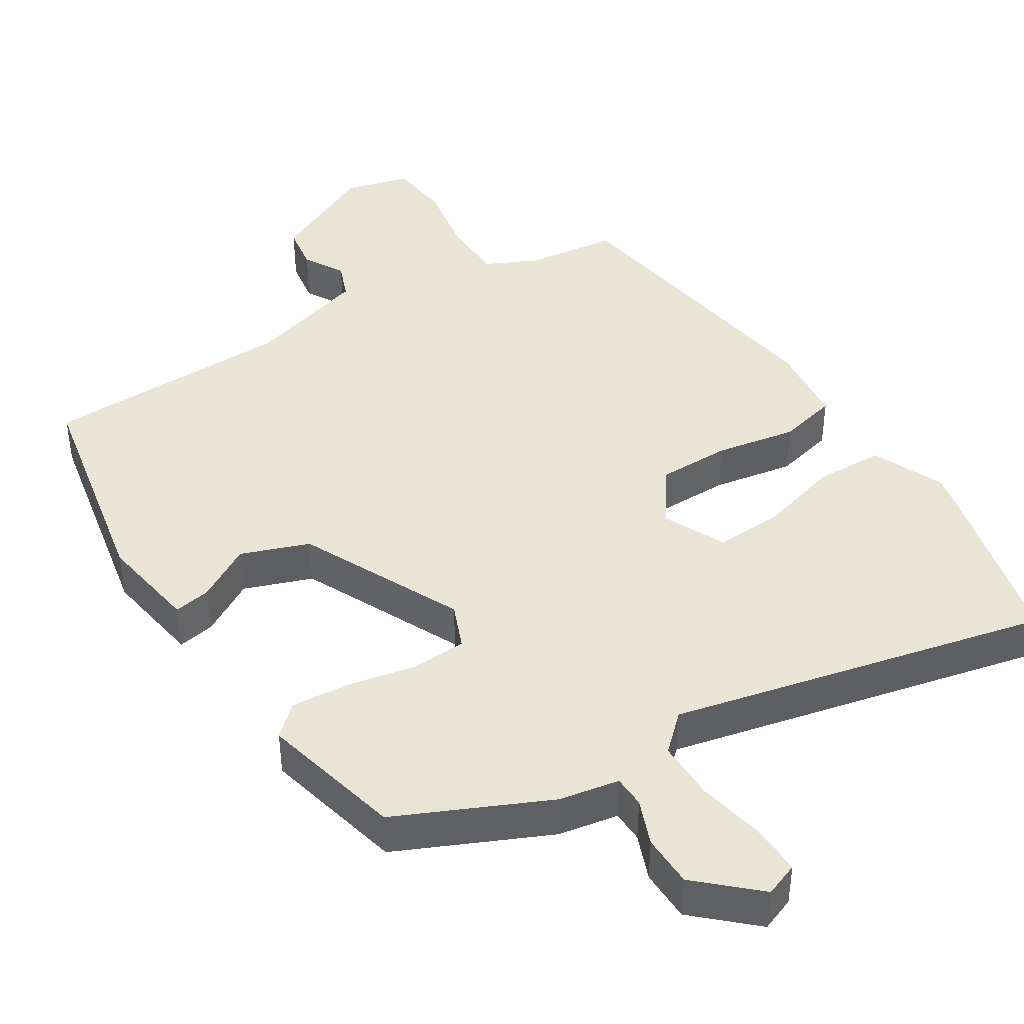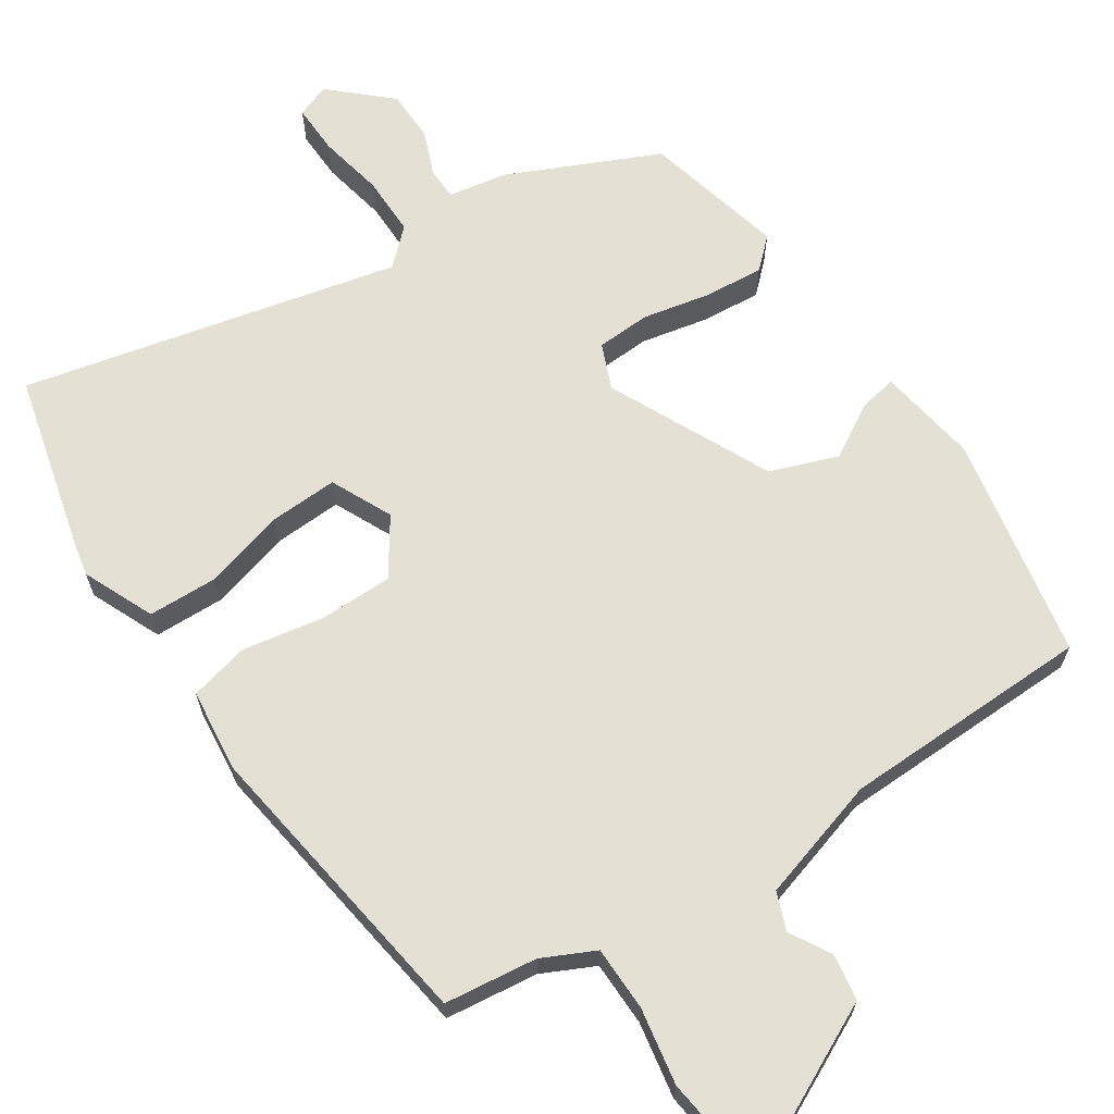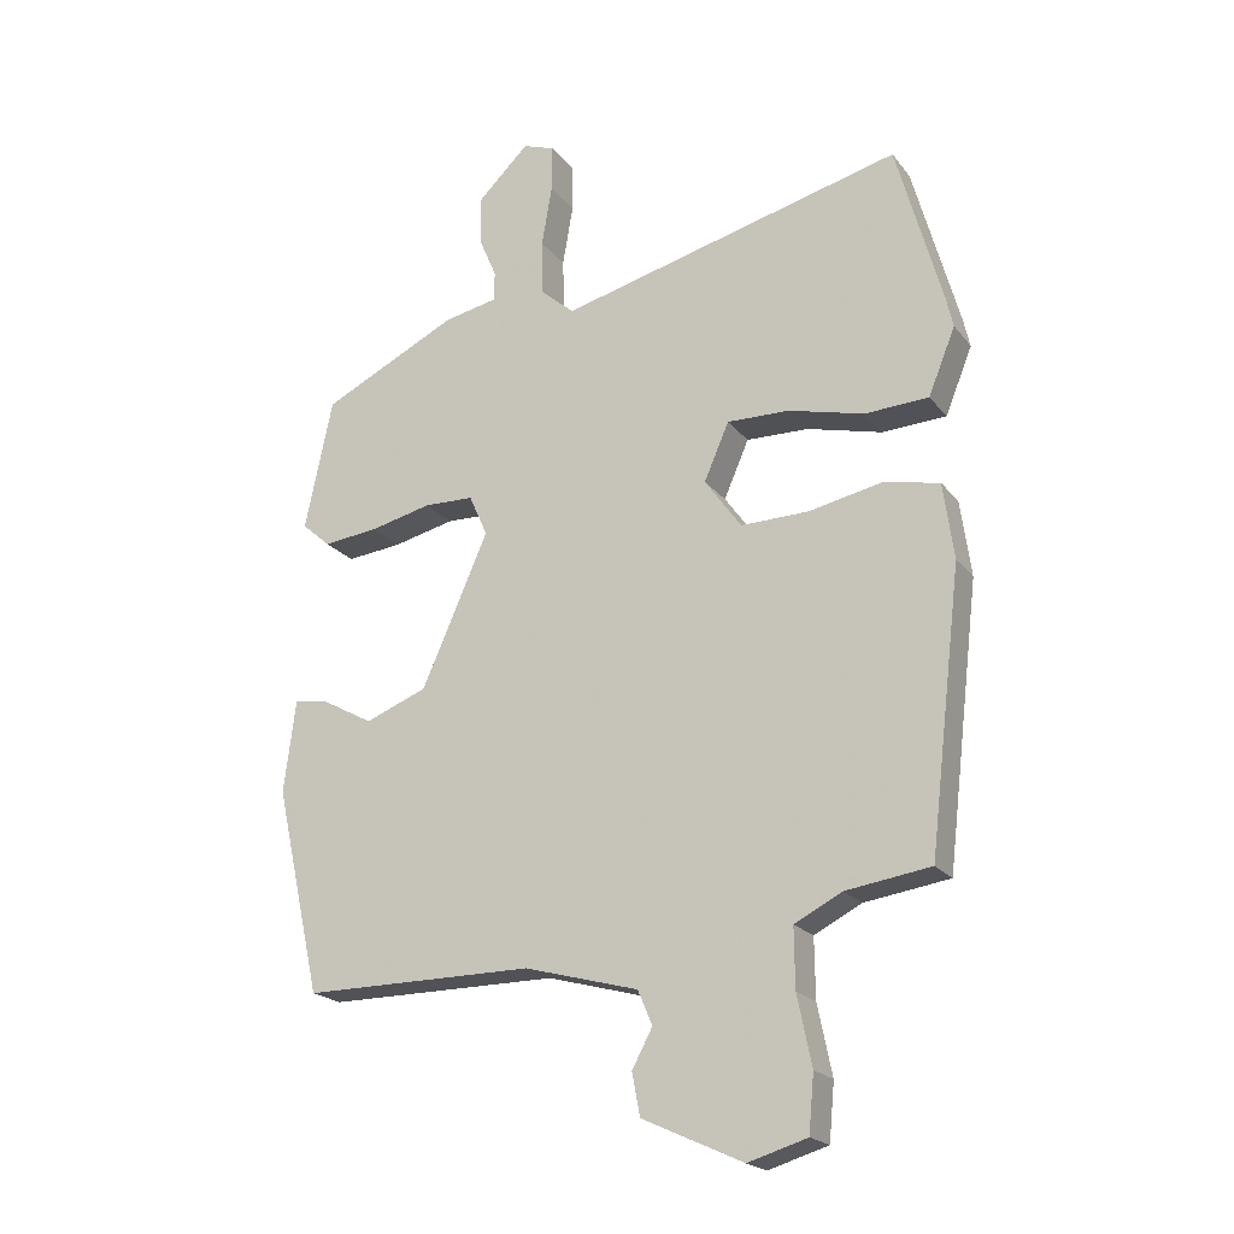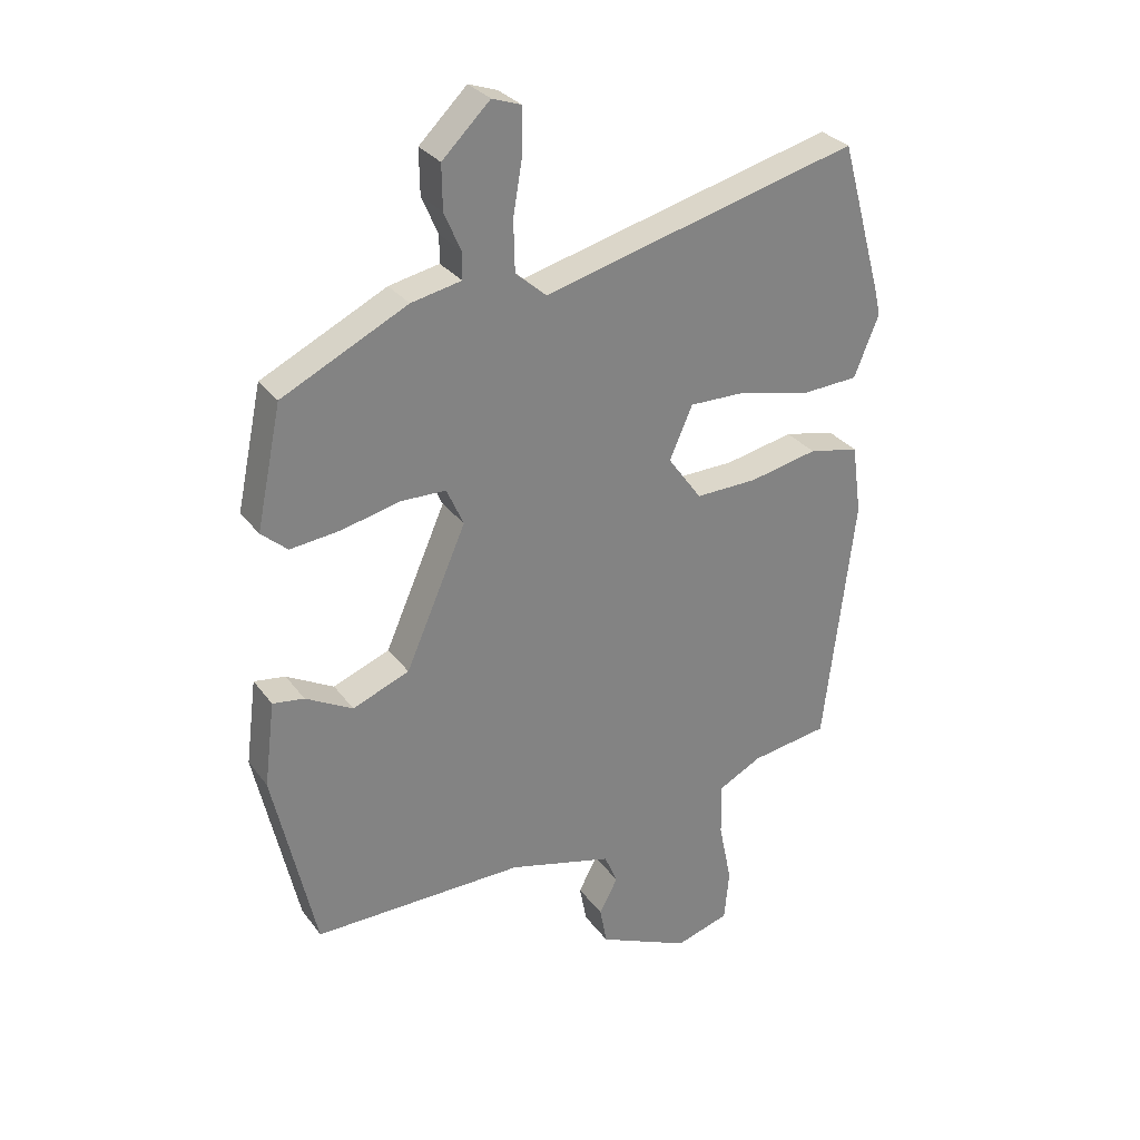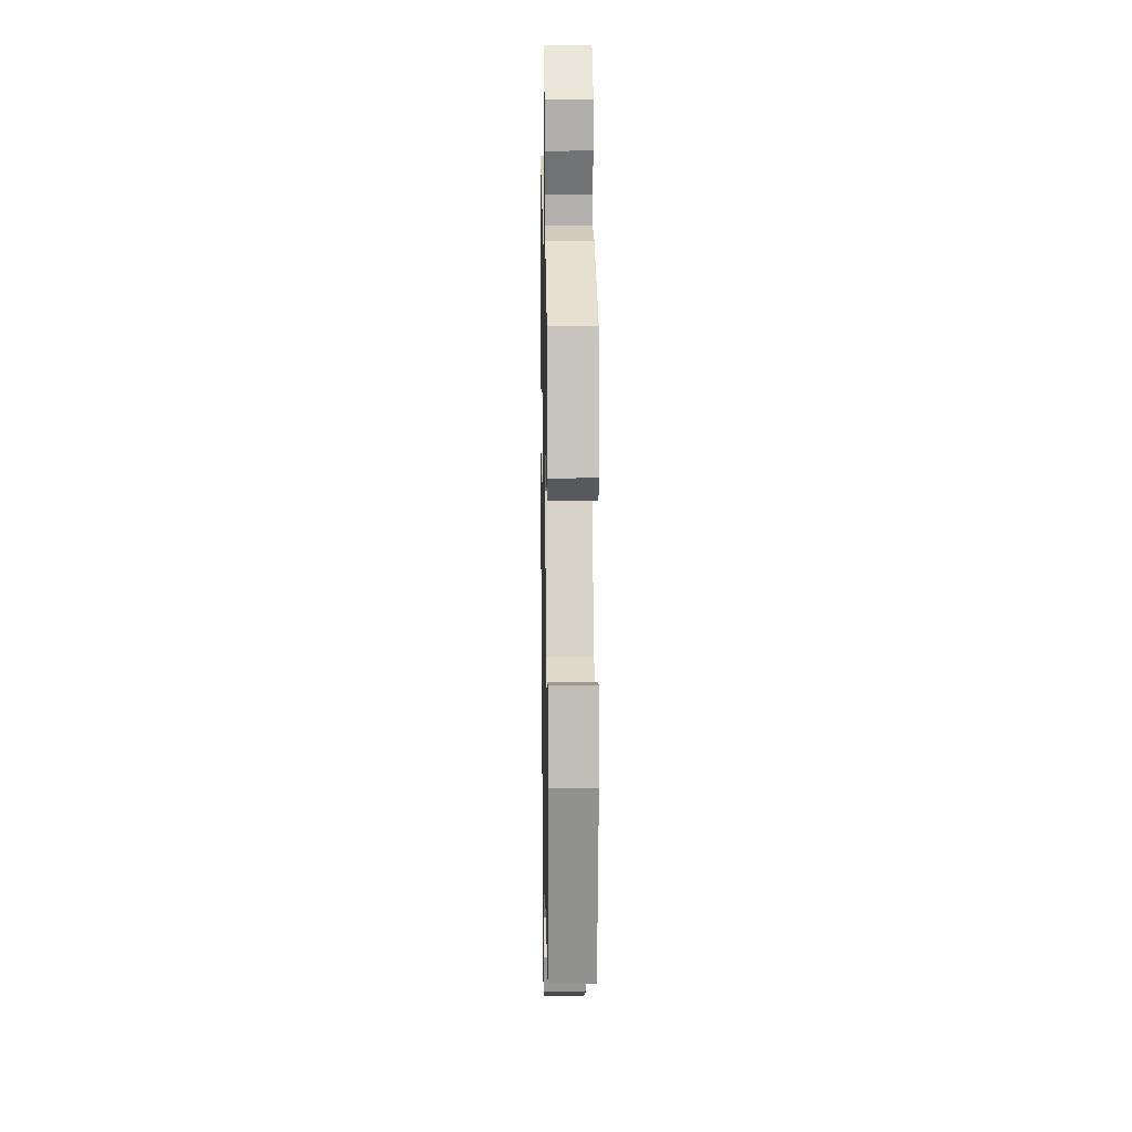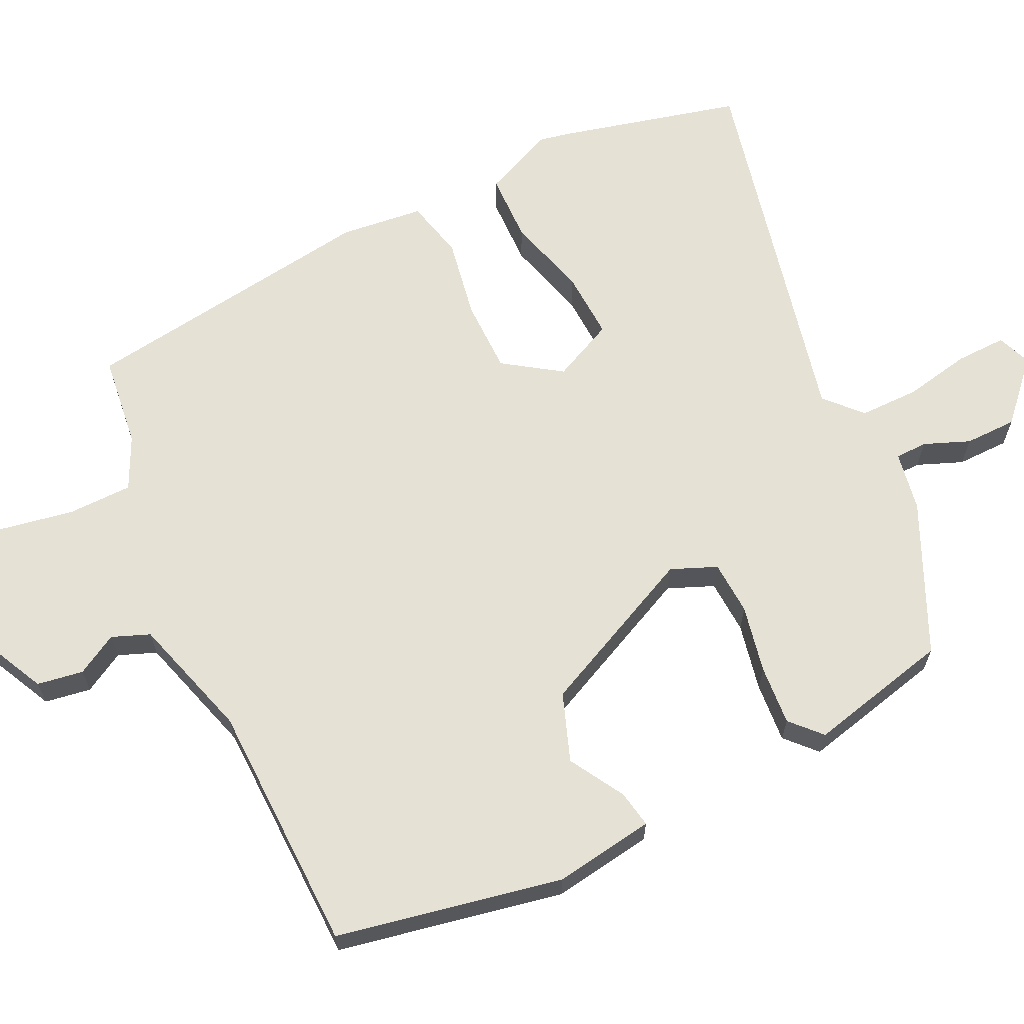
<metadata>
{"format":"obj","ext":"obj","renderer":"f3d","projection":"perspective","resolution":1024,"background":"white","views":[{"elev":42.4,"azim":-33.7,"up":"+Y"},{"elev":65.3,"azim":145.0,"up":"+Y"},{"elev":-20.5,"azim":26.7,"up":"+Z"},{"elev":30.1,"azim":-29.6,"up":"+Z"},{"elev":11.5,"azim":-91.1,"up":"+Z"},{"elev":64.7,"azim":-117.1,"up":"+Y"}]}
</metadata>
<code>
v 0.466 0.07 0.622
v 0.536 0.07 0.37
v 0.546 0.07 0.326
v 0.505 0.07 0.225
v 0.408 0.07 0.22
v 0.293 0.07 0.249
v 0.198 0.07 0.251
v 0.16 0.07 0.164
v 0.216 0.07 0.086
v 0.319 0.07 0.088
v 0.432 0.07 0.111
v 0.516 0.07 0.093
v 0.532 0.07 -0.023
v 0.482 0.07 -0.444
v 0.353 0.07 -0.463
v 0.281 0.07 -0.5
v 0.282 0.07 -0.59
v 0.304 0.07 -0.696
v 0.296 0.07 -0.782
v 0.206 0.07 -0.809
v 0.053 0.07 -0.739
v 0.041 0.07 -0.675
v 0.072 0.07 -0.617
v 0.05 0.07 -0.565
v -0.123 0.07 -0.518
v -0.474 0.07 -0.519
v -0.544 0.07 -0.206
v -0.526 0.07 -0.065
v -0.474 0.07 -0.073
v -0.396 0.07 -0.116
v -0.302 0.07 -0.079
v -0.201 0.07 0.151
v -0.229 0.07 0.214
v -0.305 0.07 0.216
v -0.399 0.07 0.194
v -0.483 0.07 0.185
v -0.526 0.07 0.223
v -0.484 0.07 0.423
v -0.277 0.07 0.524
v -0.194 0.07 0.541
v -0.194 0.07 0.586
v -0.221 0.07 0.649
v -0.222 0.07 0.722
v -0.143 0.07 0.799
v -0.095 0.07 0.782
v -0.095 0.07 0.711
v -0.111 0.07 0.618
v -0.109 0.07 0.534
v -0.058 0.07 0.489
v 0.466 0 0.622
v 0.536 0 0.37
v 0.546 0 0.326
v 0.505 0 0.225
v 0.408 0 0.22
v 0.293 0 0.249
v 0.198 0 0.251
v 0.16 0 0.164
v 0.216 0 0.086
v 0.319 0 0.088
v 0.432 0 0.111
v 0.516 0 0.093
v 0.532 0 -0.023
v 0.482 0 -0.444
v 0.353 0 -0.463
v 0.281 0 -0.5
v 0.282 0 -0.59
v 0.304 0 -0.696
v 0.296 0 -0.782
v 0.206 0 -0.809
v 0.053 0 -0.739
v 0.041 0 -0.675
v 0.072 0 -0.617
v 0.05 0 -0.565
v -0.123 0 -0.518
v -0.474 0 -0.519
v -0.544 0 -0.206
v -0.526 0 -0.065
v -0.474 0 -0.073
v -0.396 0 -0.116
v -0.302 0 -0.079
v -0.201 0 0.151
v -0.229 0 0.214
v -0.305 0 0.216
v -0.399 0 0.194
v -0.483 0 0.185
v -0.526 0 0.223
v -0.484 0 0.423
v -0.277 0 0.524
v -0.194 0 0.541
v -0.194 0 0.586
v -0.221 0 0.649
v -0.222 0 0.722
v -0.143 0 0.799
v -0.095 0 0.782
v -0.095 0 0.711
v -0.111 0 0.618
v -0.109 0 0.534
v -0.058 0 0.489
f 44 45 46 47
f 44 47 48
f 41 42 43 44
f 40 41 44 48
f 39 40 48 49
f 37 38 39 49
f 34 35 36 37
f 33 34 37 49
f 27 28 29 30
f 25 26 27 30
f 24 25 30 31
f 20 21 22 23
f 20 23 24
f 17 18 19 20
f 16 17 20 24
f 15 16 24 31
f 10 11 12 13
f 9 10 13 14
f 8 9 14 15
f 3 4 5 6
f 3 6 7
f 2 3 7
f 1 2 7
f 32 33 49 1
f 8 15 31 32
f 7 8 32
f 1 7 32
f 96 95 94 93
f 97 96 93
f 93 92 91 90
f 97 93 90 89
f 98 97 89 88
f 98 88 87 86
f 86 85 84 83
f 98 86 83 82
f 79 78 77 76
f 79 76 75 74
f 80 79 74 73
f 72 71 70 69
f 73 72 69
f 69 68 67 66
f 73 69 66 65
f 80 73 65 64
f 62 61 60 59
f 63 62 59 58
f 64 63 58 57
f 55 54 53 52
f 56 55 52
f 56 52 51
f 56 51 50
f 50 98 82 81
f 81 80 64 57
f 81 57 56
f 81 56 50
f 1 50 51 2
f 2 51 52 3
f 3 52 53 4
f 4 53 54 5
f 5 54 55 6
f 6 55 56 7
f 7 56 57 8
f 8 57 58 9
f 9 58 59 10
f 10 59 60 11
f 11 60 61 12
f 12 61 62 13
f 13 62 63 14
f 14 63 64 15
f 15 64 65 16
f 16 65 66 17
f 17 66 67 18
f 18 67 68 19
f 19 68 69 20
f 20 69 70 21
f 21 70 71 22
f 22 71 72 23
f 23 72 73 24
f 24 73 74 25
f 25 74 75 26
f 26 75 76 27
f 27 76 77 28
f 28 77 78 29
f 29 78 79 30
f 30 79 80 31
f 31 80 81 32
f 32 81 82 33
f 33 82 83 34
f 34 83 84 35
f 35 84 85 36
f 36 85 86 37
f 37 86 87 38
f 38 87 88 39
f 39 88 89 40
f 40 89 90 41
f 41 90 91 42
f 42 91 92 43
f 43 92 93 44
f 44 93 94 45
f 45 94 95 46
f 46 95 96 47
f 47 96 97 48
f 48 97 98 49
f 49 98 50 1

</code>
